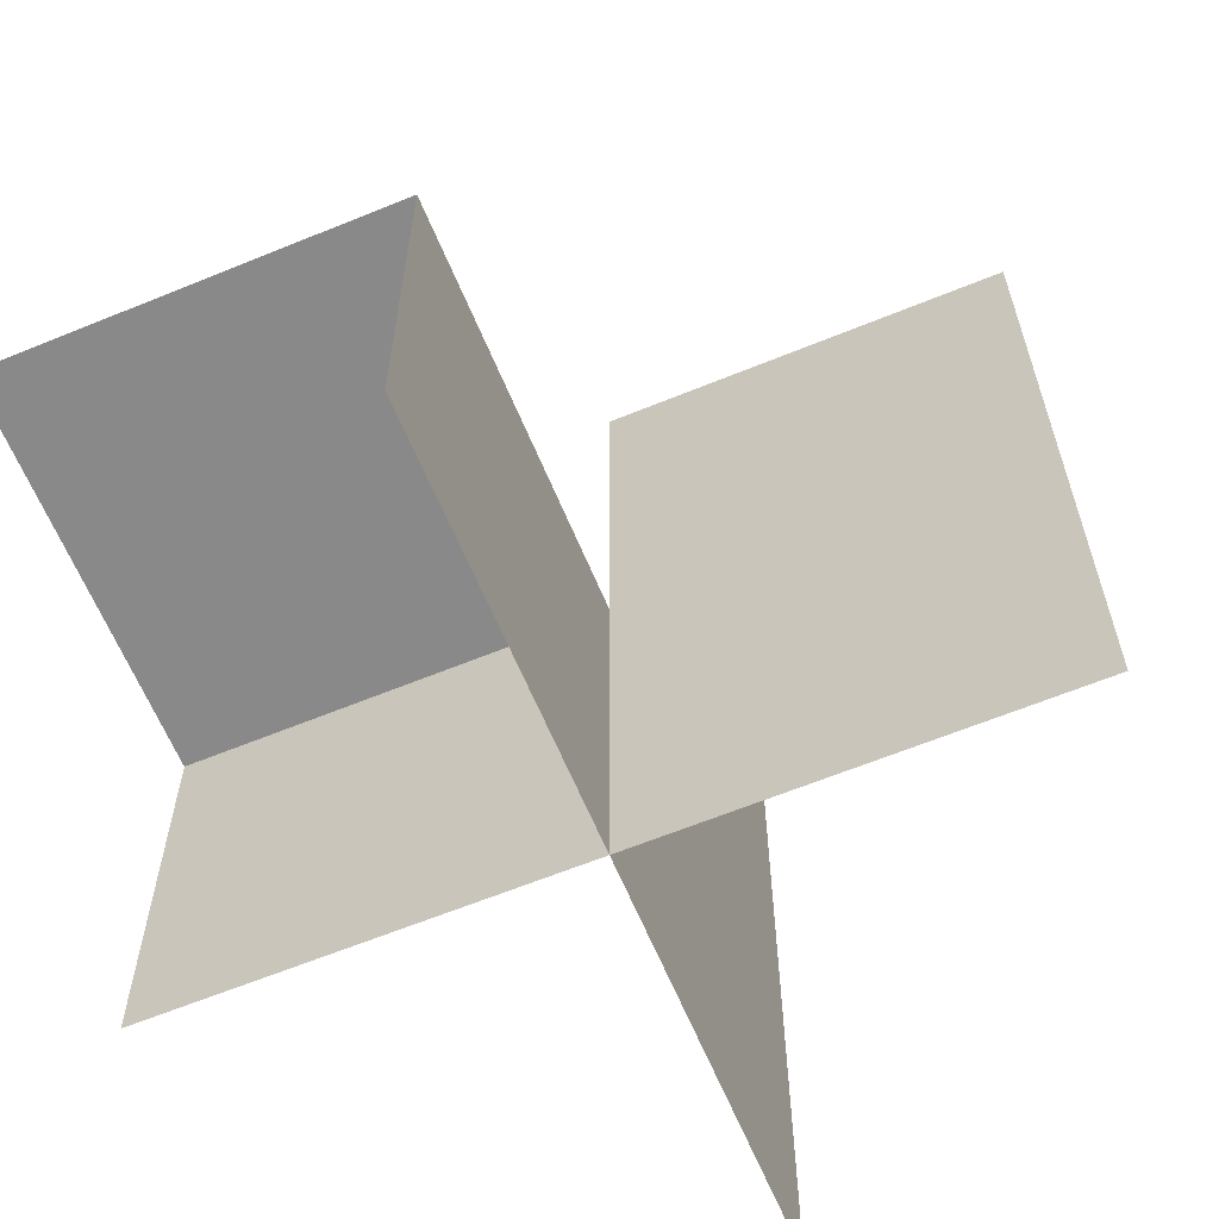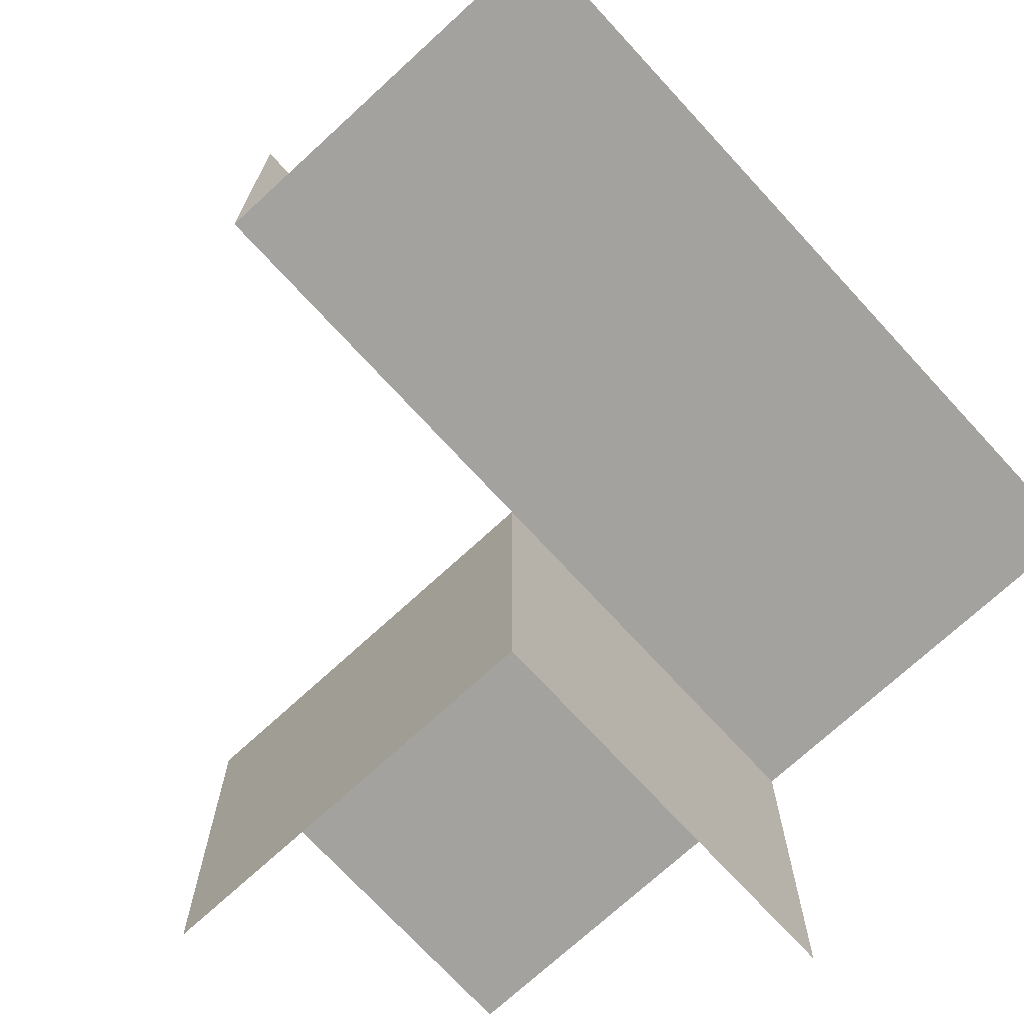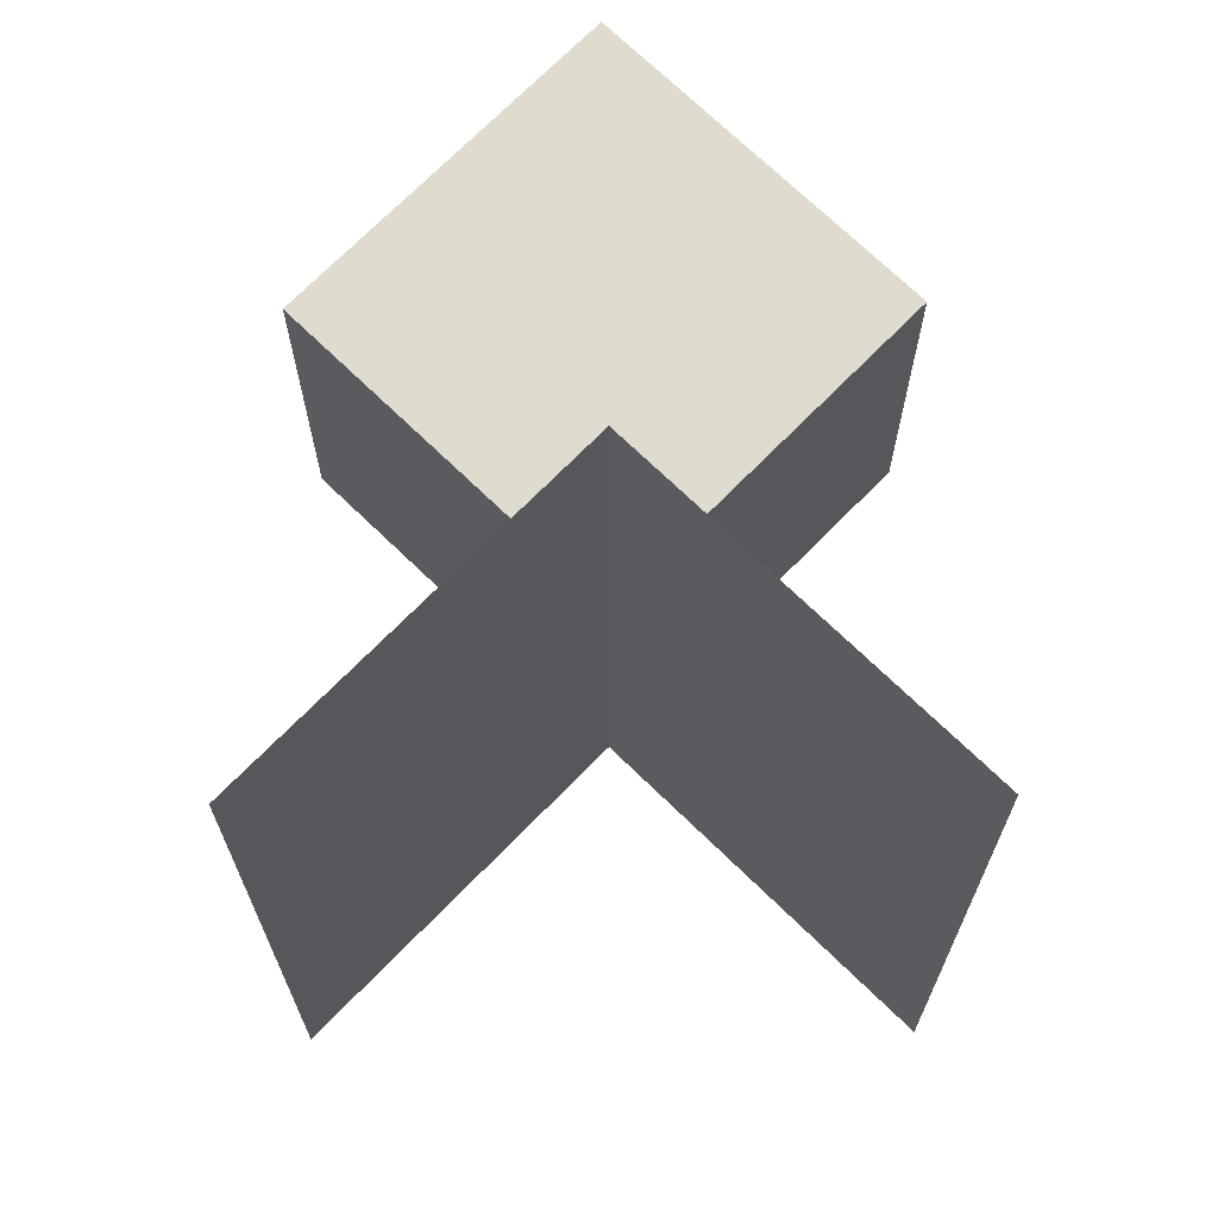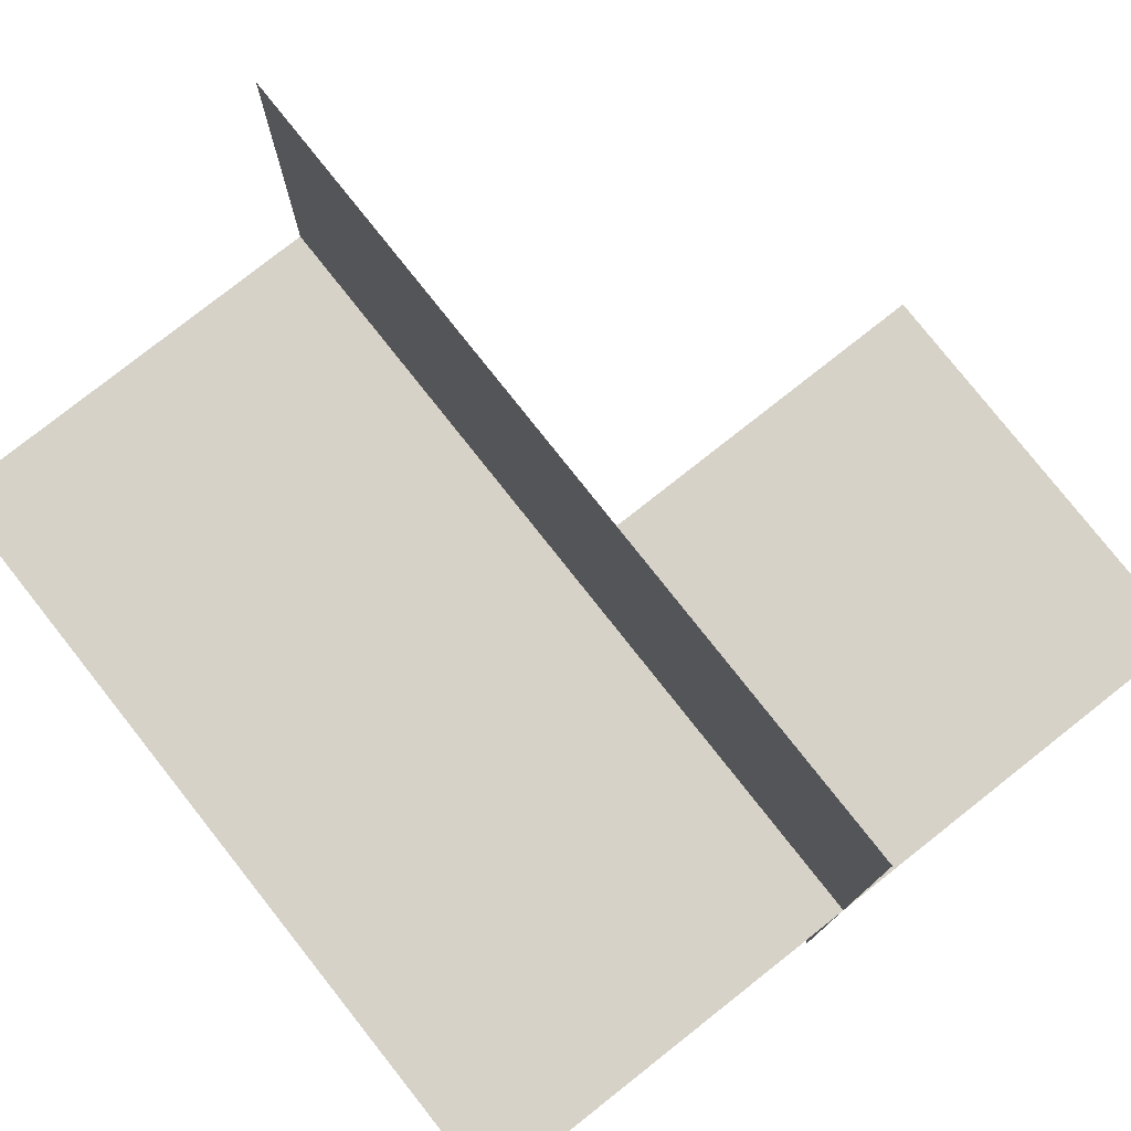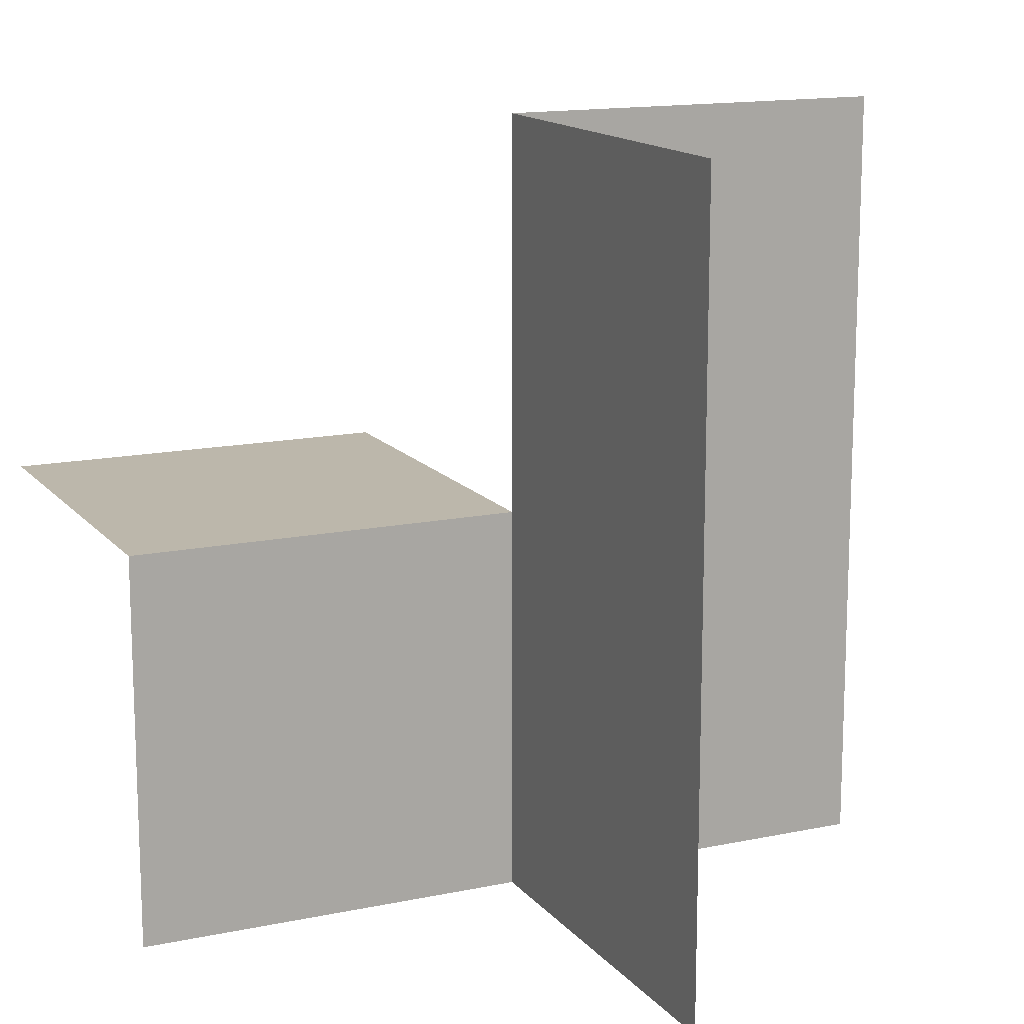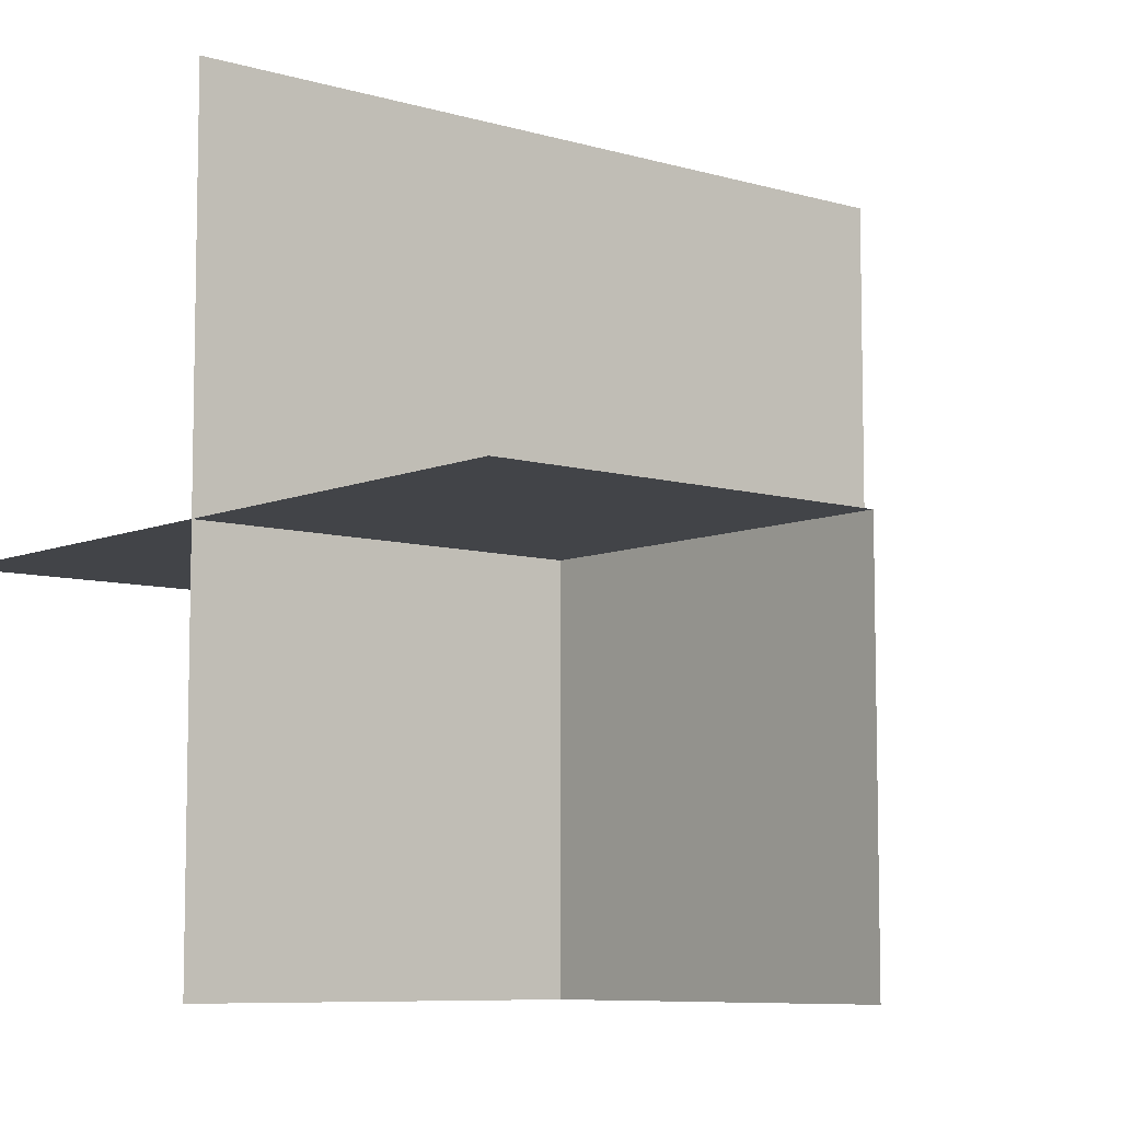
<metadata>
{"format":"obj","ext":"obj","renderer":"f3d","projection":"perspective","resolution":1024,"background":"white","views":[{"elev":-63.2,"azim":-157.5,"up":"+Y"},{"elev":-72.5,"azim":-137.4,"up":"+Z"},{"elev":70.5,"azim":-45.7,"up":"+Y"},{"elev":78.5,"azim":-38.3,"up":"+Z"},{"elev":14.5,"azim":-114.7,"up":"+Y"},{"elev":-7.8,"azim":50.3,"up":"+Z"}]}
</metadata>
<code>
o 0100_0101_立方体.083
v 0 -0.5 0.5
v -0.5 -0.5 0
v -0 -0 0.5
v 0 -0.5 -0
v 0 -0.5 -0.5
v 0.5 -0.5 -0
v 0 -0 -0.5
v 0.5 -0 -0
v 0.5 -0 -0.5
v -0 0.5 0
v -0 0.5 0.5
v -0.5 0.5 0
v -0 0 0
v -0.5 0 0
f 13 10 11
f 8 7 13
f 7 4 13
f 8 4 6
f 14 10 13
f 11 3 13
f 3 1 13
f 1 4 13
f 8 9 7
f 7 5 4
f 8 13 4
f 4 2 14
f 14 12 10
f 13 4 14

</code>
